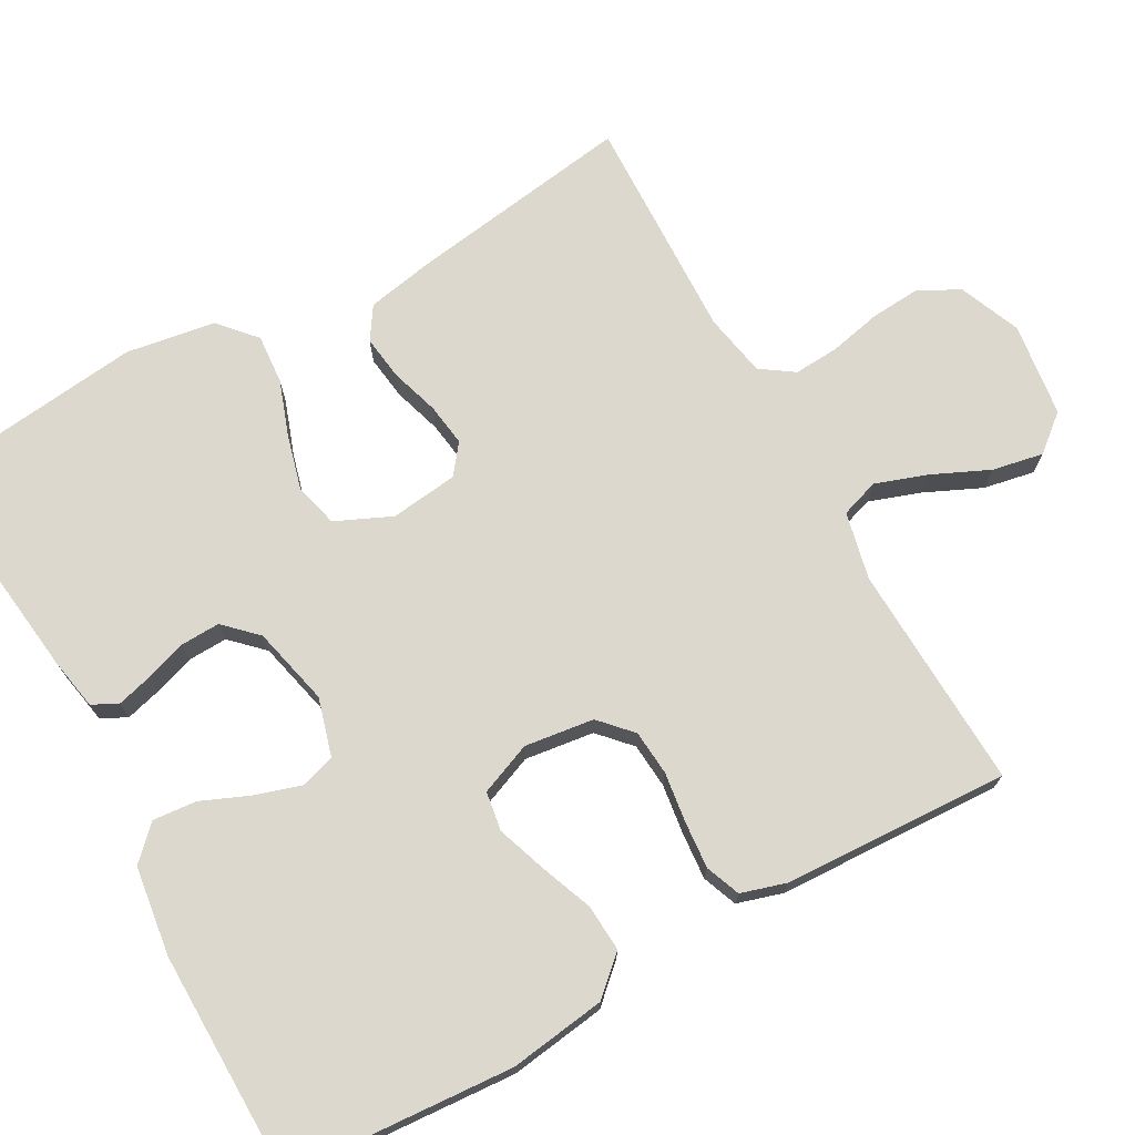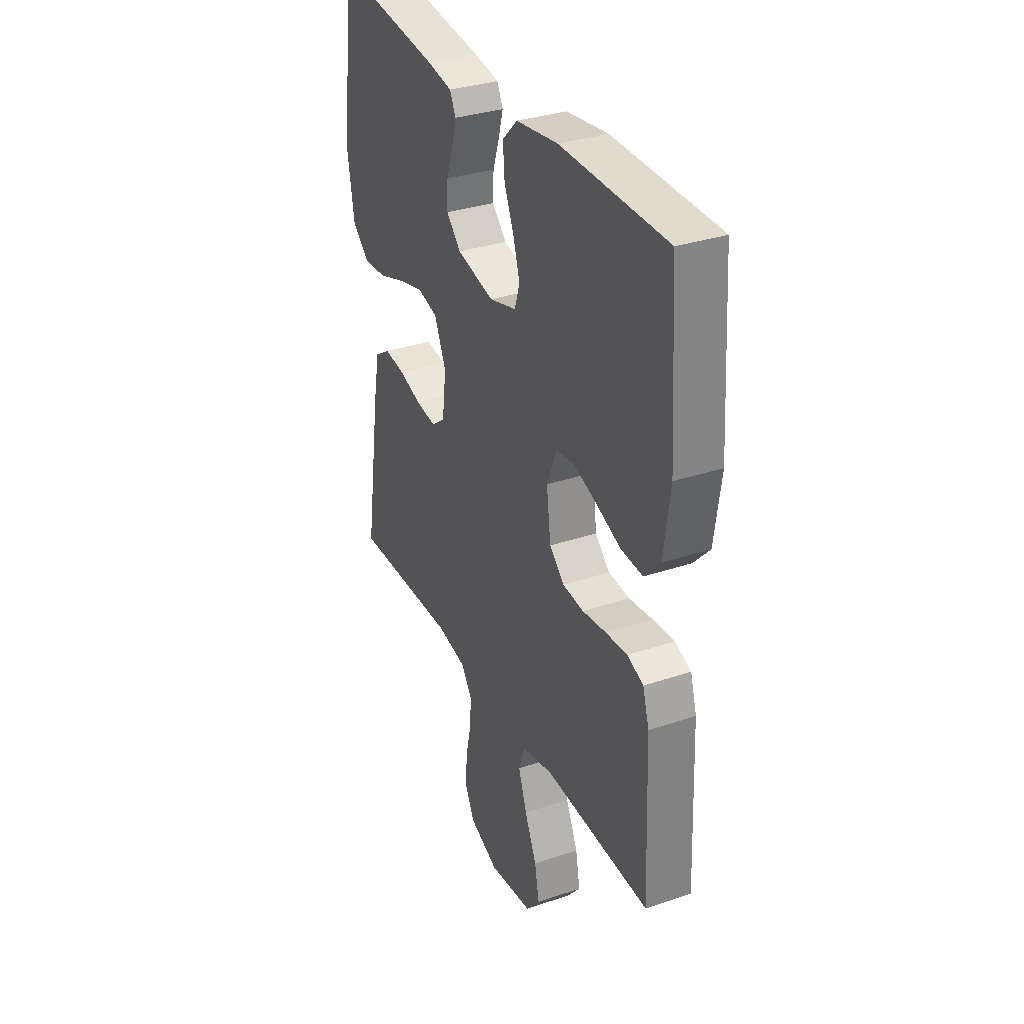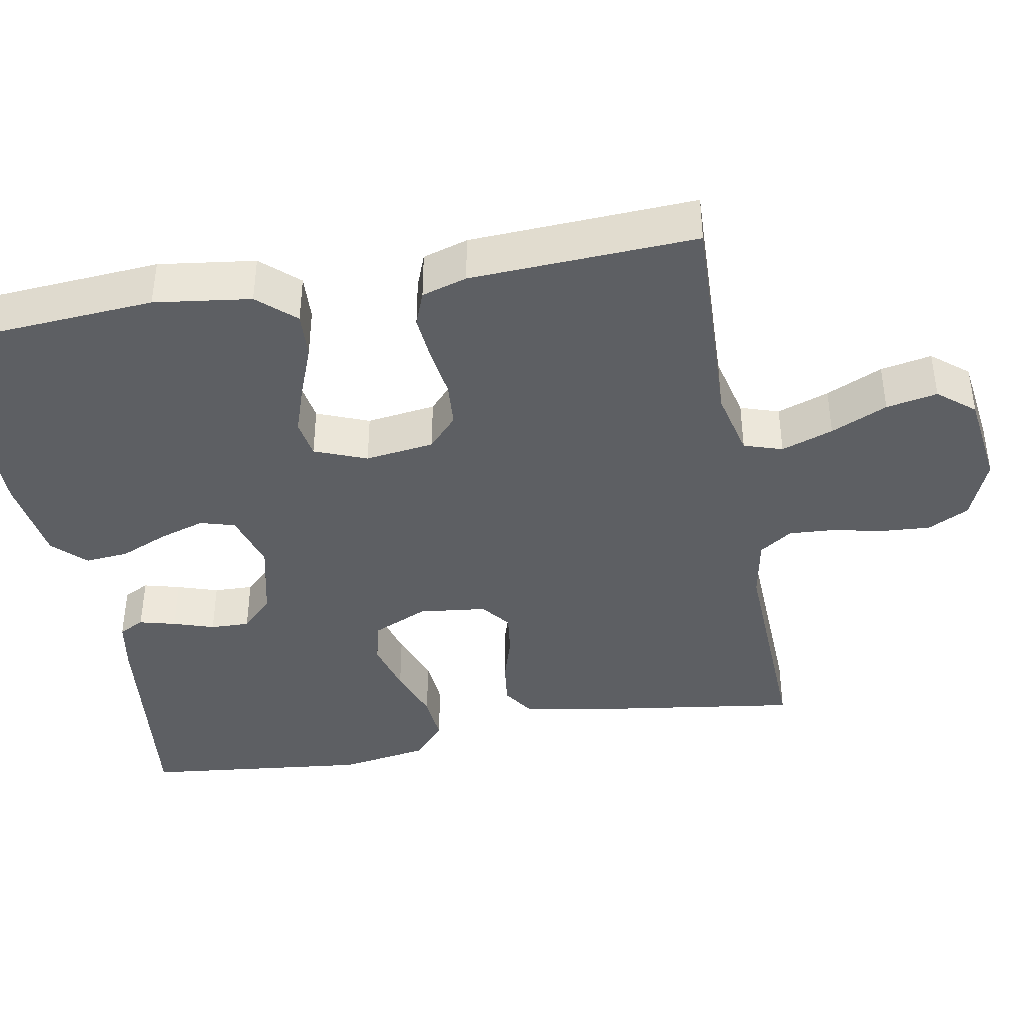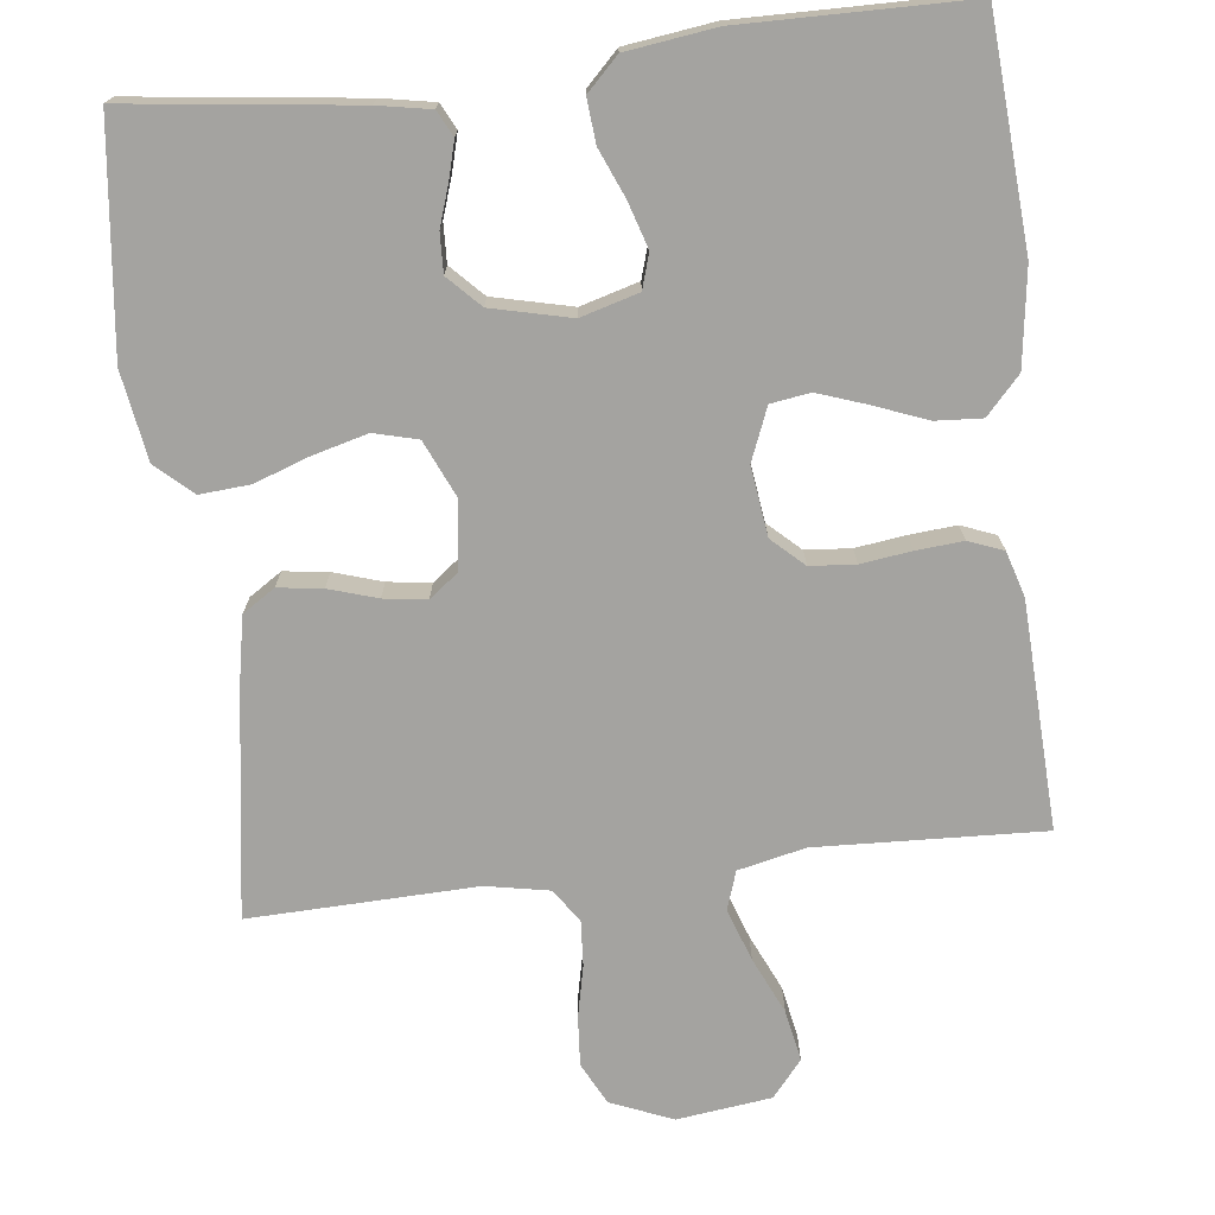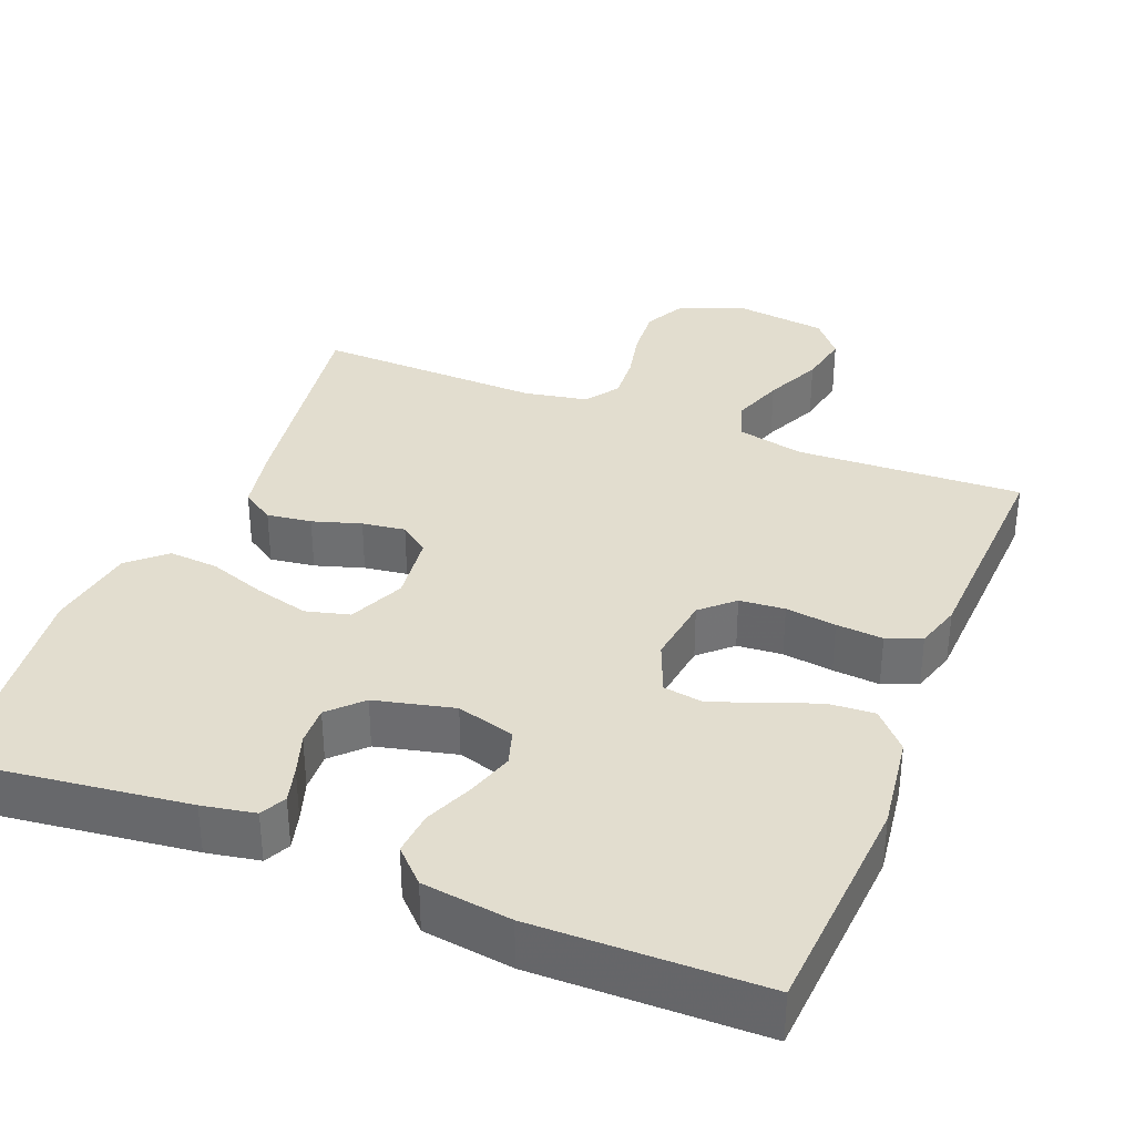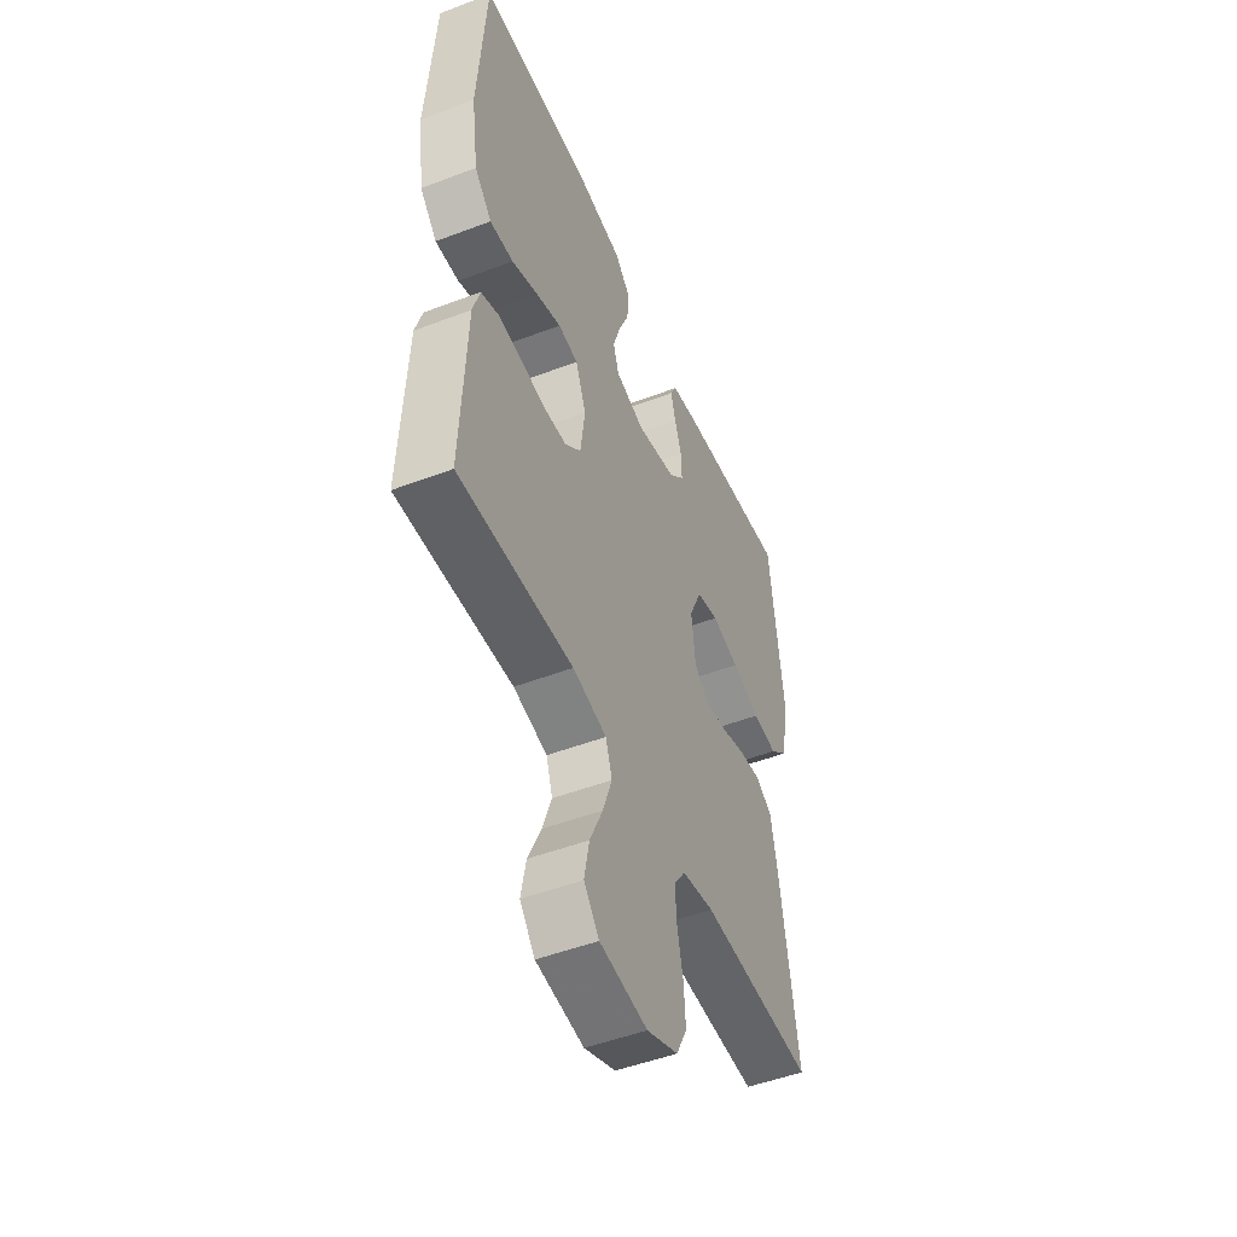
<metadata>
{"format":"obj","ext":"obj","renderer":"f3d","projection":"perspective","resolution":1024,"background":"white","views":[{"elev":72.4,"azim":61.0,"up":"+Y"},{"elev":33.1,"azim":65.1,"up":"+Z"},{"elev":-40.4,"azim":100.7,"up":"+Y"},{"elev":-73.0,"azim":6.7,"up":"+Y"},{"elev":35.0,"azim":21.8,"up":"+Y"},{"elev":-49.6,"azim":112.8,"up":"+Z"}]}
</metadata>
<code>
v 0.5 0.07 0.5
v 0.52 0.07 0.2
v 0.502 0.07 0.072
v 0.457 0.07 0.023
v 0.395 0.07 0.027
v 0.326 0.07 0.054
v 0.26 0.07 0.077
v 0.208 0.07 0.069
v 0.18 0.07 0
v 0.192 0.07 -0.092
v 0.234 0.07 -0.131
v 0.294 0.07 -0.136
v 0.361 0.07 -0.127
v 0.423 0.07 -0.122
v 0.469 0.07 -0.14
v 0.487 0.07 -0.2
v 0.5 0.07 -0.5
v 0.2 0.07 -0.487
v 0.111 0.07 -0.507
v 0.094 0.07 -0.558
v 0.118 0.07 -0.627
v 0.152 0.07 -0.702
v 0.165 0.07 -0.77
v 0.125 0.07 -0.818
v 0 0.07 -0.834
v -0.082 0.07 -0.8
v -0.11 0.07 -0.745
v -0.105 0.07 -0.679
v -0.09 0.07 -0.611
v -0.086 0.07 -0.551
v -0.116 0.07 -0.507
v -0.2 0.07 -0.491
v -0.5 0.07 -0.5
v -0.455 0.07 -0.2
v -0.438 0.07 -0.112
v -0.395 0.07 -0.084
v -0.336 0.07 -0.092
v -0.272 0.07 -0.112
v -0.215 0.07 -0.12
v -0.176 0.07 -0.09
v -0.165 0.07 0
v -0.198 0.07 0.074
v -0.256 0.07 0.089
v -0.328 0.07 0.07
v -0.402 0.07 0.044
v -0.468 0.07 0.039
v -0.516 0.07 0.082
v -0.535 0.07 0.2
v -0.5 0.07 0.5
v -0.2 0.07 0.463
v -0.13 0.07 0.45
v -0.113 0.07 0.416
v -0.126 0.07 0.368
v -0.144 0.07 0.314
v -0.146 0.07 0.262
v -0.105 0.07 0.22
v 0 0.07 0.195
v 0.077 0.07 0.217
v 0.091 0.07 0.263
v 0.072 0.07 0.324
v 0.045 0.07 0.388
v 0.04 0.07 0.446
v 0.082 0.07 0.488
v 0.2 0.07 0.504
v 0.5 0 0.5
v 0.52 0 0.2
v 0.502 0 0.072
v 0.457 0 0.023
v 0.395 0 0.027
v 0.326 0 0.054
v 0.26 0 0.077
v 0.208 0 0.069
v 0.18 0 0
v 0.192 0 -0.092
v 0.234 0 -0.131
v 0.294 0 -0.136
v 0.361 0 -0.127
v 0.423 0 -0.122
v 0.469 0 -0.14
v 0.487 0 -0.2
v 0.5 0 -0.5
v 0.2 0 -0.487
v 0.111 0 -0.507
v 0.094 0 -0.558
v 0.118 0 -0.627
v 0.152 0 -0.702
v 0.165 0 -0.77
v 0.125 0 -0.818
v 0 0 -0.834
v -0.082 0 -0.8
v -0.11 0 -0.745
v -0.105 0 -0.679
v -0.09 0 -0.611
v -0.086 0 -0.551
v -0.116 0 -0.507
v -0.2 0 -0.491
v -0.5 0 -0.5
v -0.455 0 -0.2
v -0.438 0 -0.112
v -0.395 0 -0.084
v -0.336 0 -0.092
v -0.272 0 -0.112
v -0.215 0 -0.12
v -0.176 0 -0.09
v -0.165 0 0
v -0.198 0 0.074
v -0.256 0 0.089
v -0.328 0 0.07
v -0.402 0 0.044
v -0.468 0 0.039
v -0.516 0 0.082
v -0.535 0 0.2
v -0.5 0 0.5
v -0.2 0 0.463
v -0.13 0 0.45
v -0.113 0 0.416
v -0.126 0 0.368
v -0.144 0 0.314
v -0.146 0 0.262
v -0.105 0 0.22
v 0 0 0.195
v 0.077 0 0.217
v 0.091 0 0.263
v 0.072 0 0.324
v 0.045 0 0.388
v 0.04 0 0.446
v 0.082 0 0.488
v 0.2 0 0.504
f 60 61 62 63
f 59 60 63 64
f 58 59 64 1
f 51 52 53 54
f 49 50 51 54
f 49 54 55
f 48 49 55 56
f 44 45 46 47
f 43 44 47 48
f 42 43 48 56
f 35 36 37 38
f 35 38 39
f 32 33 34 35
f 31 32 35 39
f 30 31 39 40
f 26 27 28 29
f 26 29 30
f 25 26 30
f 21 22 23 24
f 20 21 24 25
f 19 20 25 30
f 15 16 17 18
f 12 13 14 15
f 12 15 18 19
f 3 4 5 6
f 3 6 7
f 58 1 2 3
f 57 58 3 7
f 41 42 56 57
f 11 12 19 30
f 10 11 30 40
f 9 10 40 41
f 57 7 8
f 8 9 41 57
f 127 126 125 124
f 128 127 124 123
f 65 128 123 122
f 118 117 116 115
f 118 115 114 113
f 119 118 113
f 120 119 113 112
f 111 110 109 108
f 112 111 108 107
f 120 112 107 106
f 102 101 100 99
f 103 102 99
f 99 98 97 96
f 103 99 96 95
f 104 103 95 94
f 93 92 91 90
f 94 93 90
f 94 90 89
f 88 87 86 85
f 89 88 85 84
f 94 89 84 83
f 82 81 80 79
f 79 78 77 76
f 83 82 79 76
f 70 69 68 67
f 71 70 67
f 67 66 65 122
f 71 67 122 121
f 121 120 106 105
f 94 83 76 75
f 104 94 75 74
f 105 104 74 73
f 72 71 121
f 121 105 73 72
f 1 65 66 2
f 2 66 67 3
f 3 67 68 4
f 4 68 69 5
f 5 69 70 6
f 6 70 71 7
f 7 71 72 8
f 8 72 73 9
f 9 73 74 10
f 10 74 75 11
f 11 75 76 12
f 12 76 77 13
f 13 77 78 14
f 14 78 79 15
f 15 79 80 16
f 16 80 81 17
f 17 81 82 18
f 18 82 83 19
f 19 83 84 20
f 20 84 85 21
f 21 85 86 22
f 22 86 87 23
f 23 87 88 24
f 24 88 89 25
f 25 89 90 26
f 26 90 91 27
f 27 91 92 28
f 28 92 93 29
f 29 93 94 30
f 30 94 95 31
f 31 95 96 32
f 32 96 97 33
f 33 97 98 34
f 34 98 99 35
f 35 99 100 36
f 36 100 101 37
f 37 101 102 38
f 38 102 103 39
f 39 103 104 40
f 40 104 105 41
f 41 105 106 42
f 42 106 107 43
f 43 107 108 44
f 44 108 109 45
f 45 109 110 46
f 46 110 111 47
f 47 111 112 48
f 48 112 113 49
f 49 113 114 50
f 50 114 115 51
f 51 115 116 52
f 52 116 117 53
f 53 117 118 54
f 54 118 119 55
f 55 119 120 56
f 56 120 121 57
f 57 121 122 58
f 58 122 123 59
f 59 123 124 60
f 60 124 125 61
f 61 125 126 62
f 62 126 127 63
f 63 127 128 64
f 64 128 65 1

</code>
